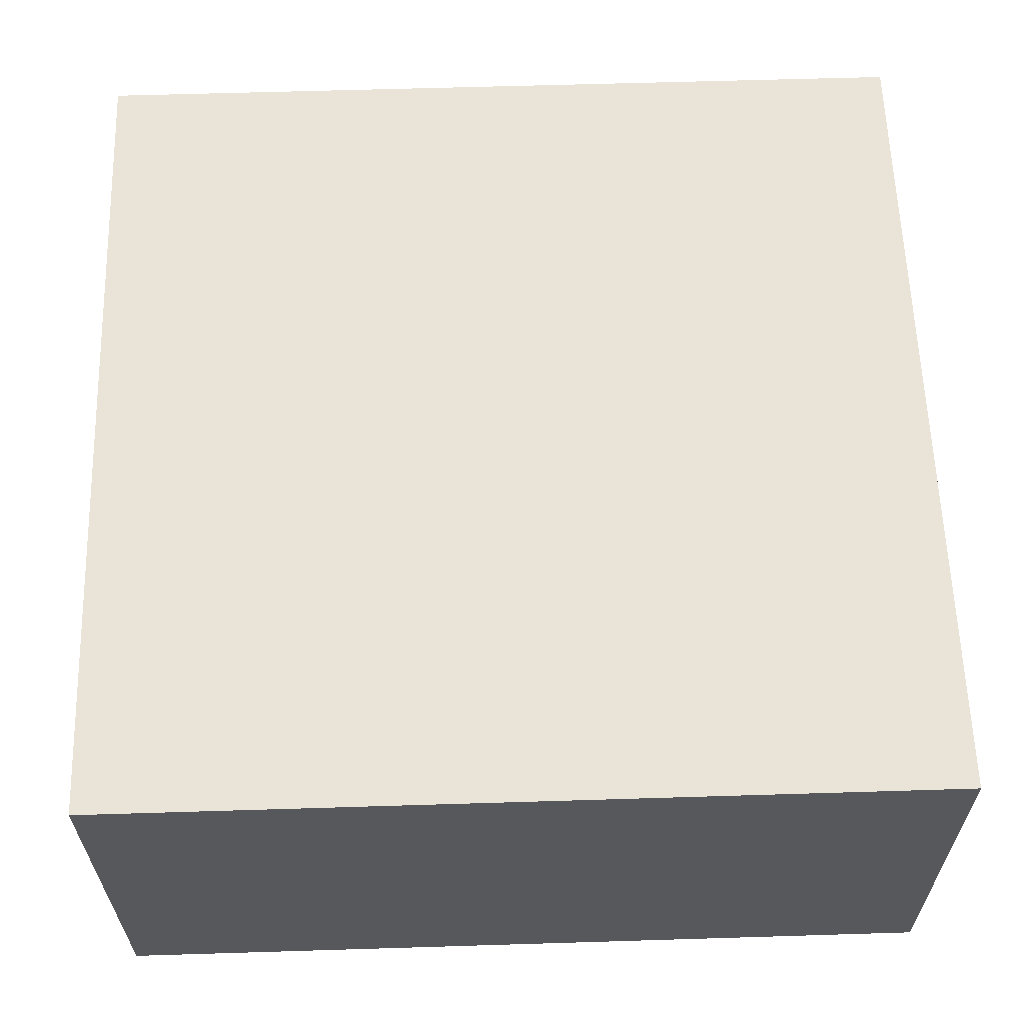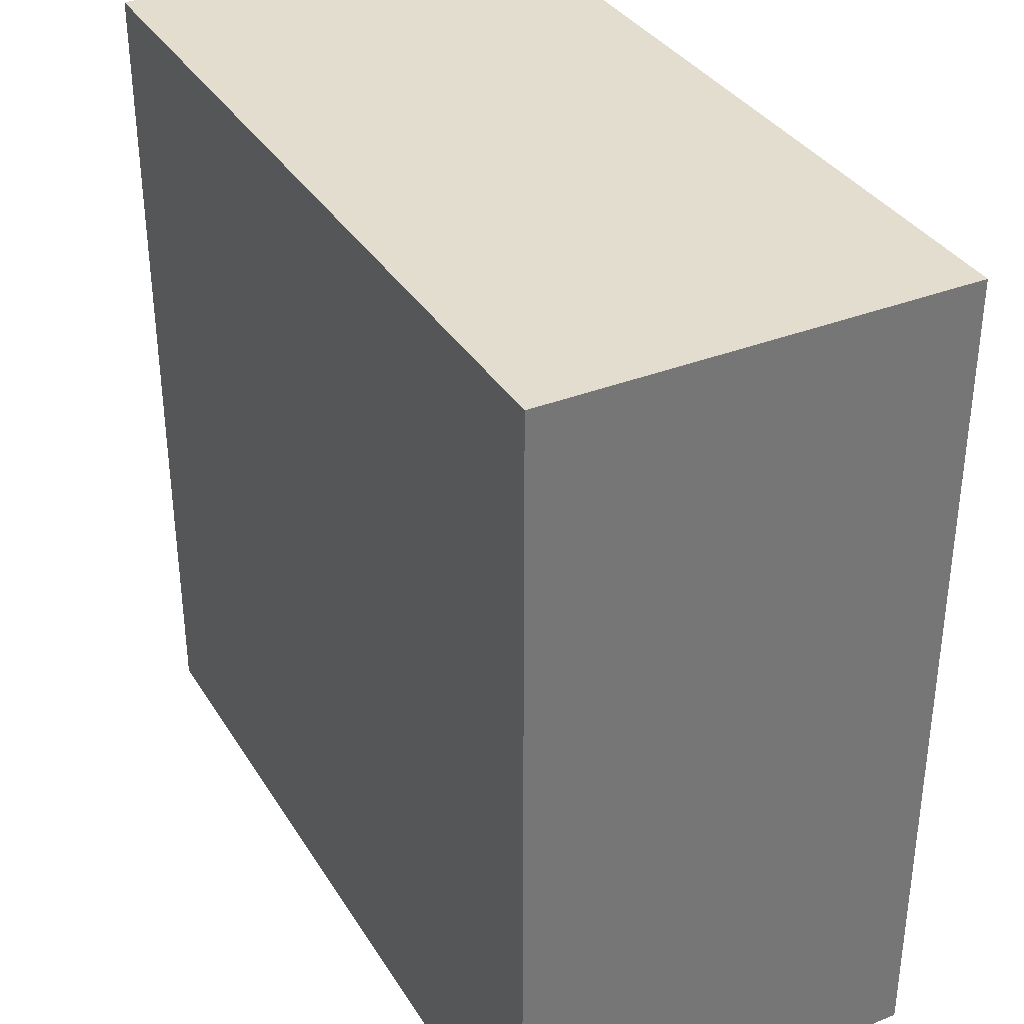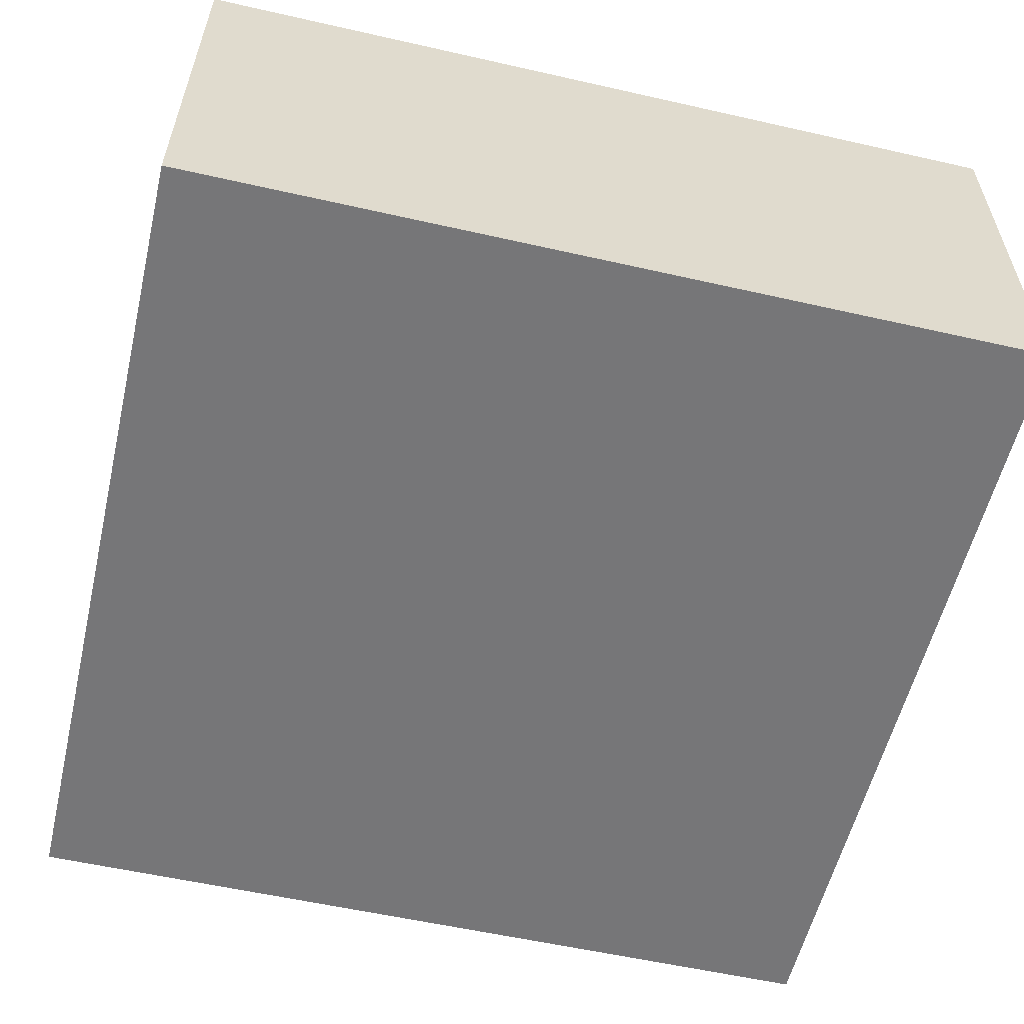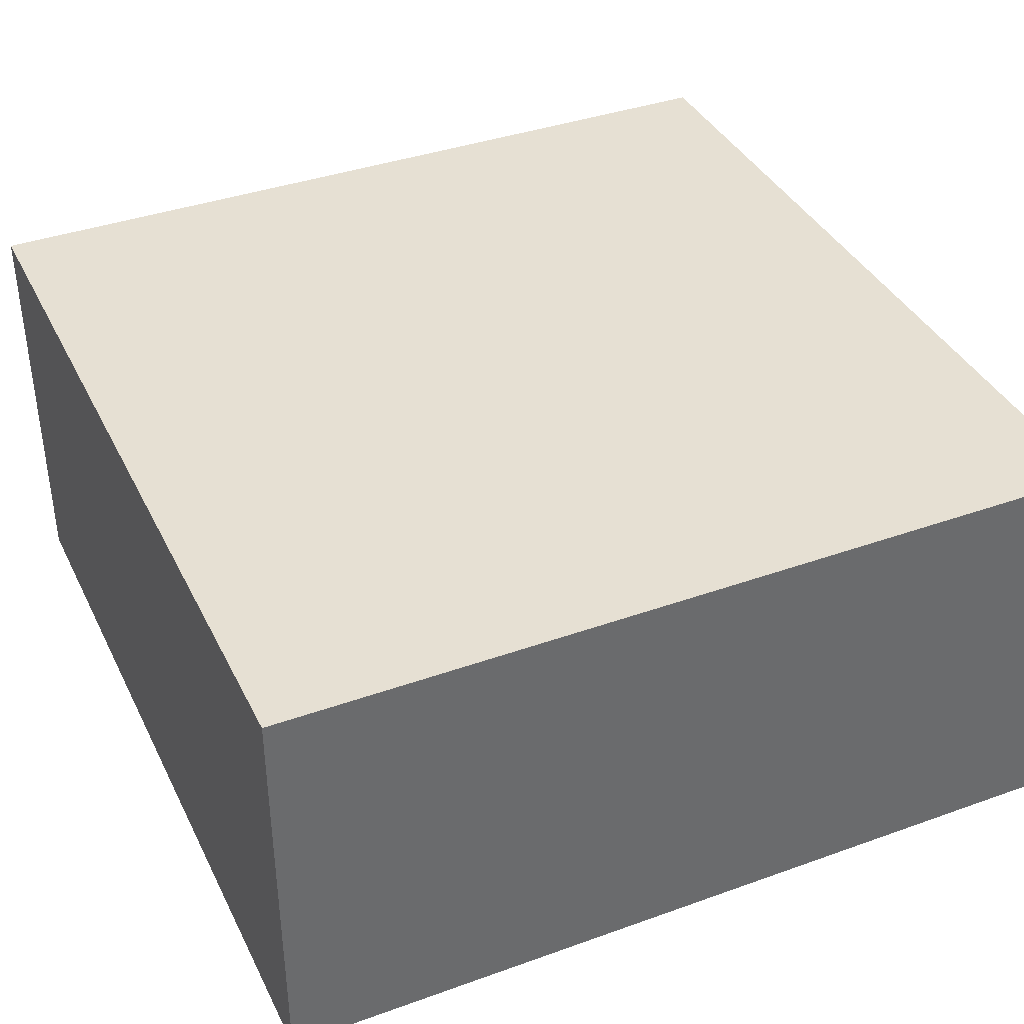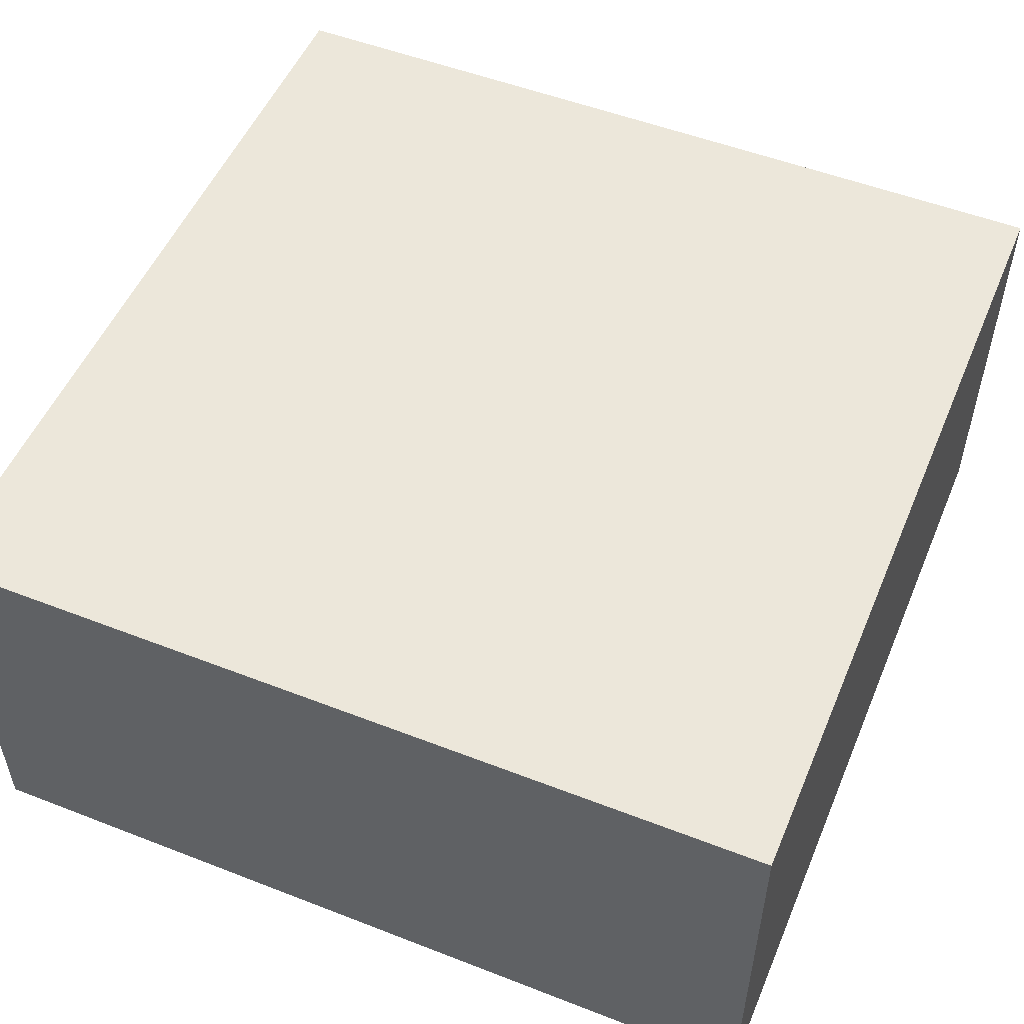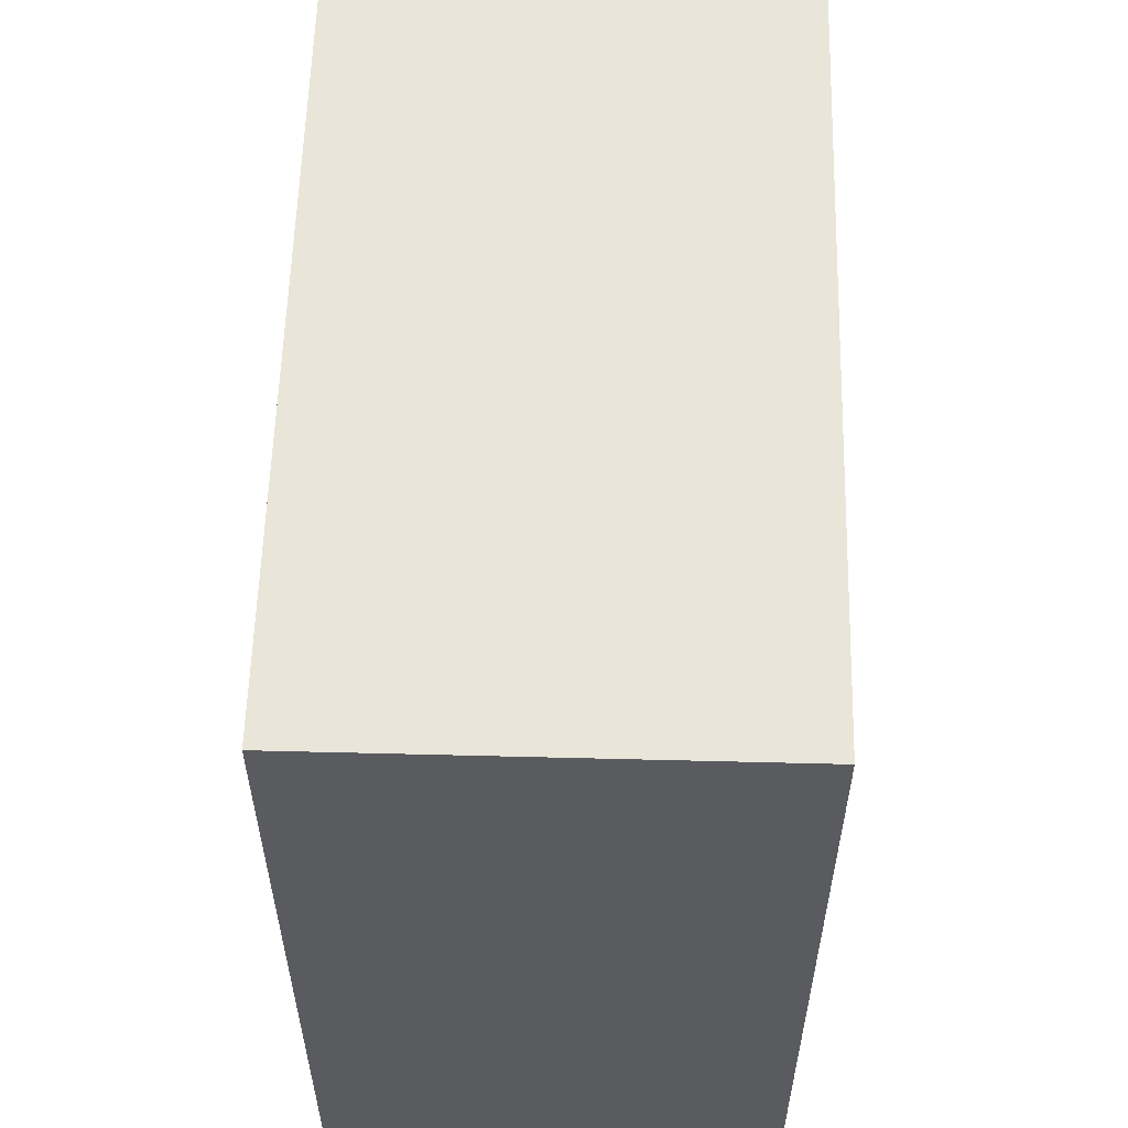
<metadata>
{"format":"obj","ext":"obj","renderer":"f3d","projection":"perspective","resolution":1024,"background":"white","views":[{"elev":61.2,"azim":178.2,"up":"+Y"},{"elev":35.0,"azim":-117.7,"up":"+Z"},{"elev":-56.9,"azim":-13.3,"up":"+Y"},{"elev":38.5,"azim":-114.3,"up":"+Y"},{"elev":52.4,"azim":112.7,"up":"+Y"},{"elev":57.9,"azim":-88.5,"up":"+Z"}]}
</metadata>
<code>
g Switch1
v 191 1 59
v 191 1 61
v 191 1.204e-05 59
v 191 1.204e-05 61
v 189 1 61
v 191 1 61
v 189 1 59
v 191 1 59
v 191 1 61
v 189 1 61
v 191 1.204e-05 61
v 189 1.204e-05 61
v 189 1 61
v 189 1 59
v 189 1.204e-05 61
v 189 1.204e-05 59
v 189 1.204e-05 59
v 191 1.204e-05 59
v 189 1.204e-05 61
v 191 1.204e-05 61
v 189 1 59
v 191 1 59
v 189 1.204e-05 59
v 191 1.204e-05 59
f 1 2 3
f 3 2 4
f 5 6 7
f 7 6 8
f 9 10 11
f 11 10 12
f 13 14 15
f 15 14 16
f 17 18 19
f 19 18 20
f 21 22 23
f 23 22 24

</code>
